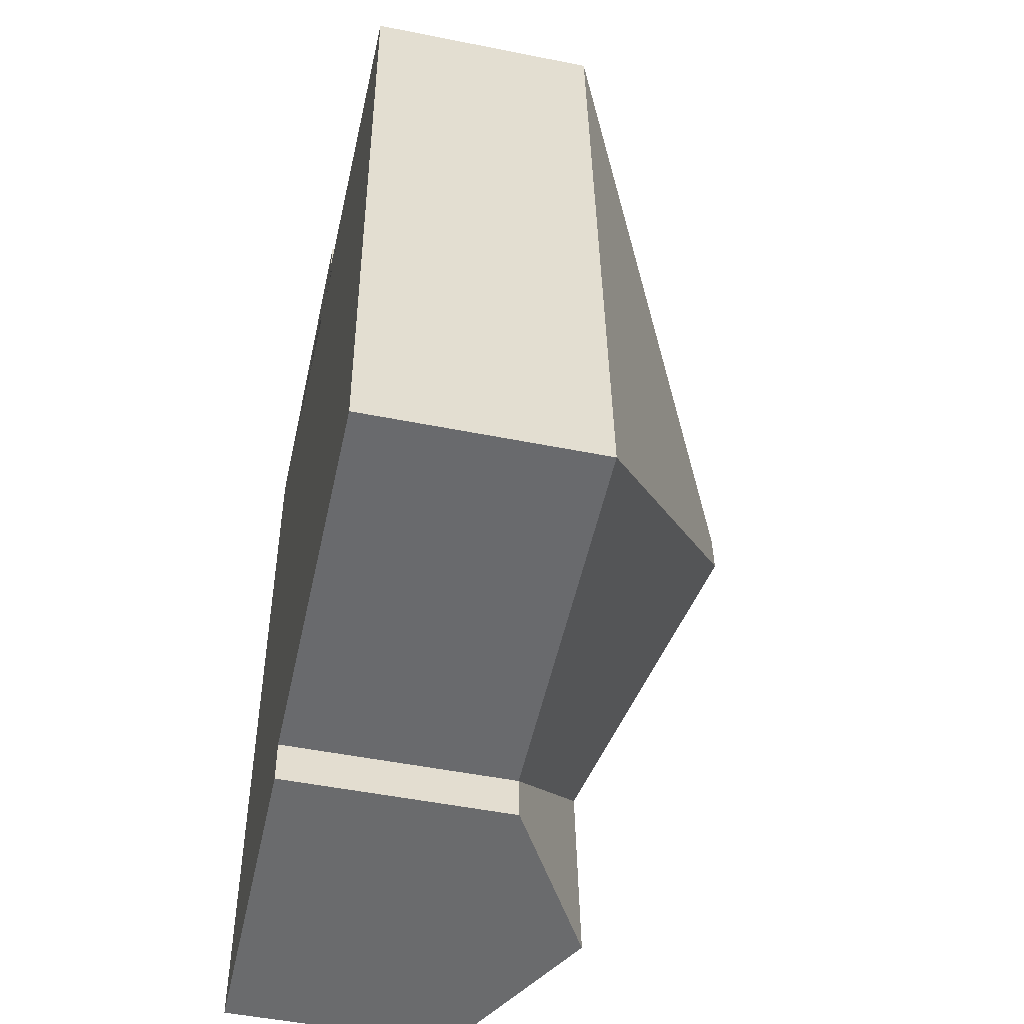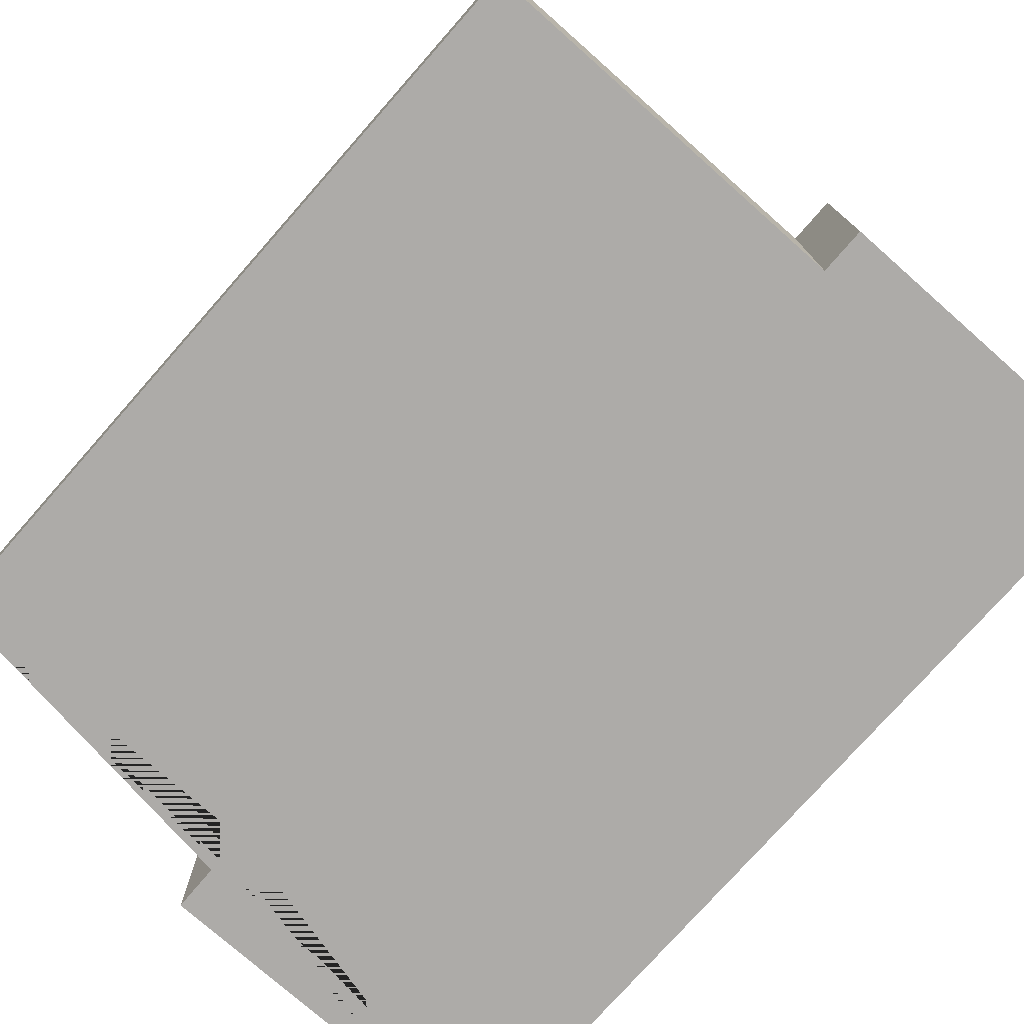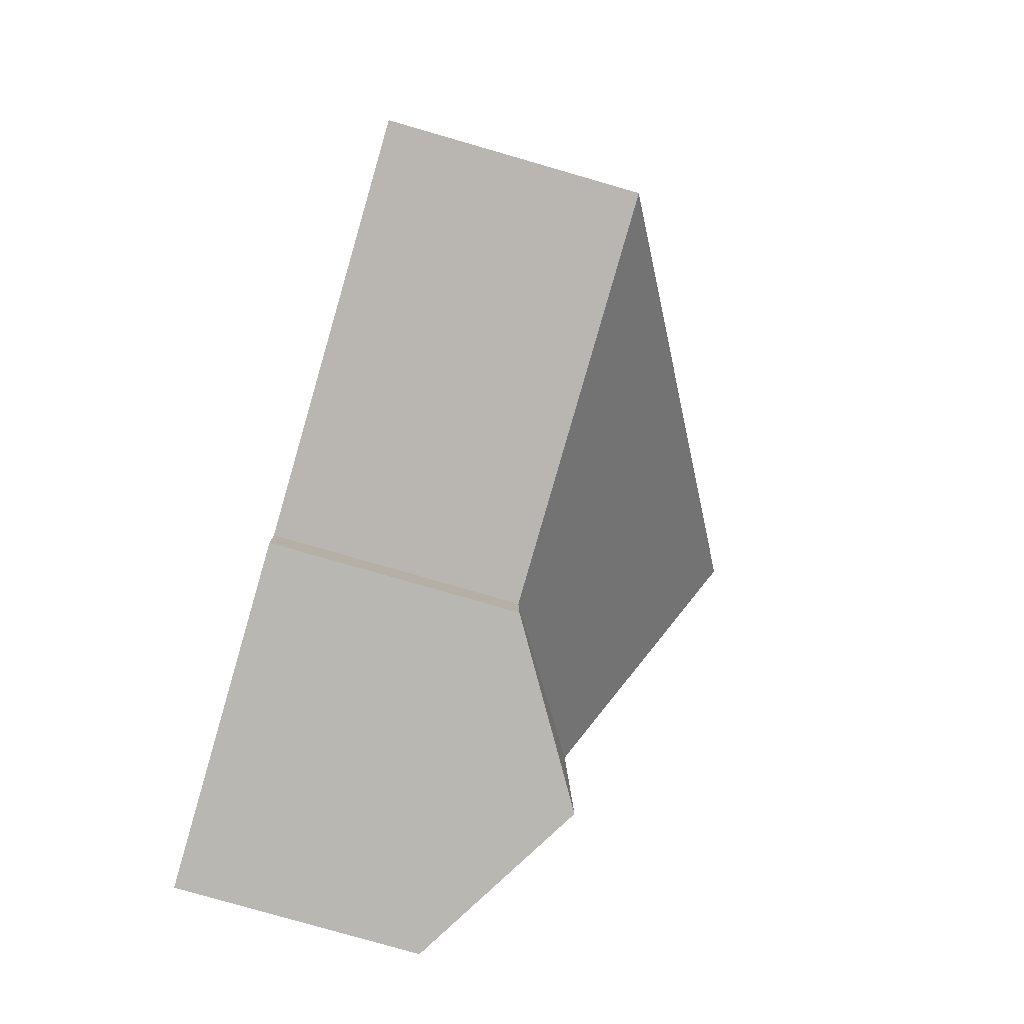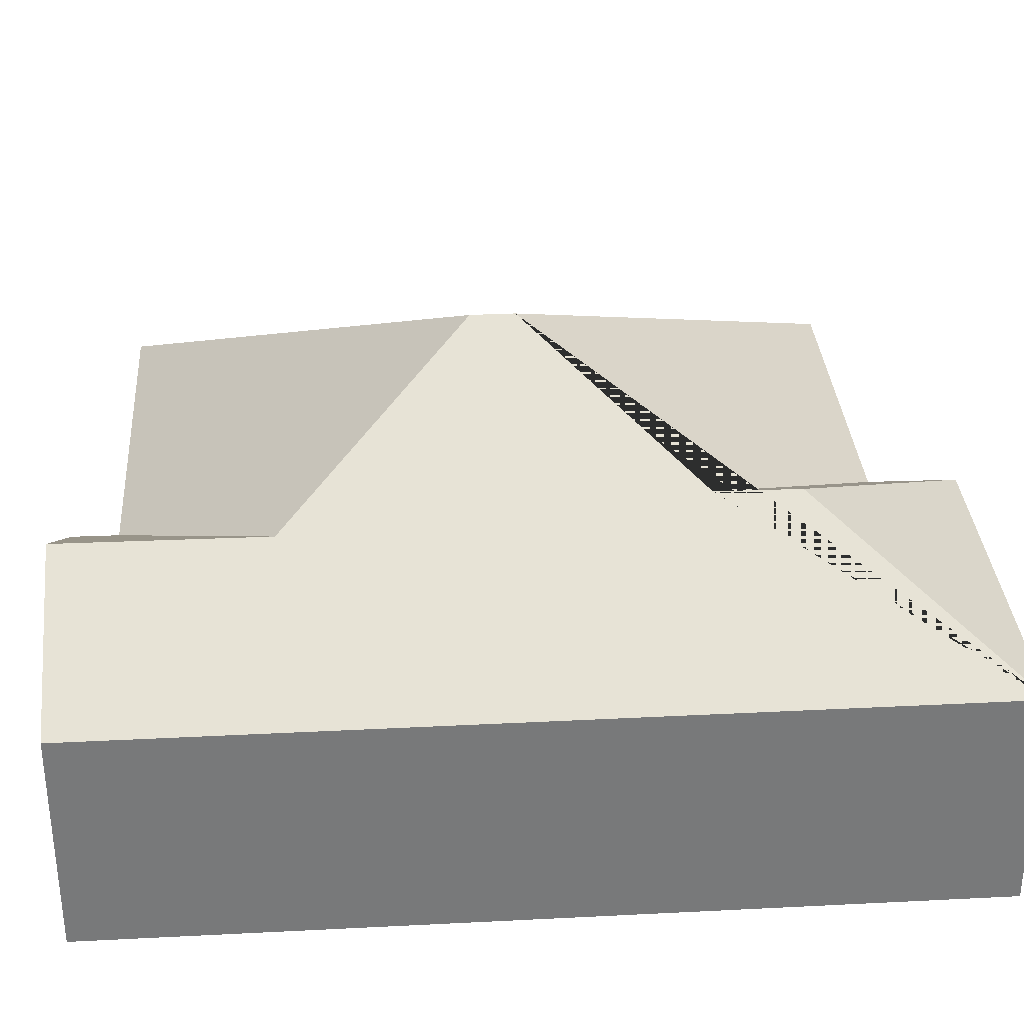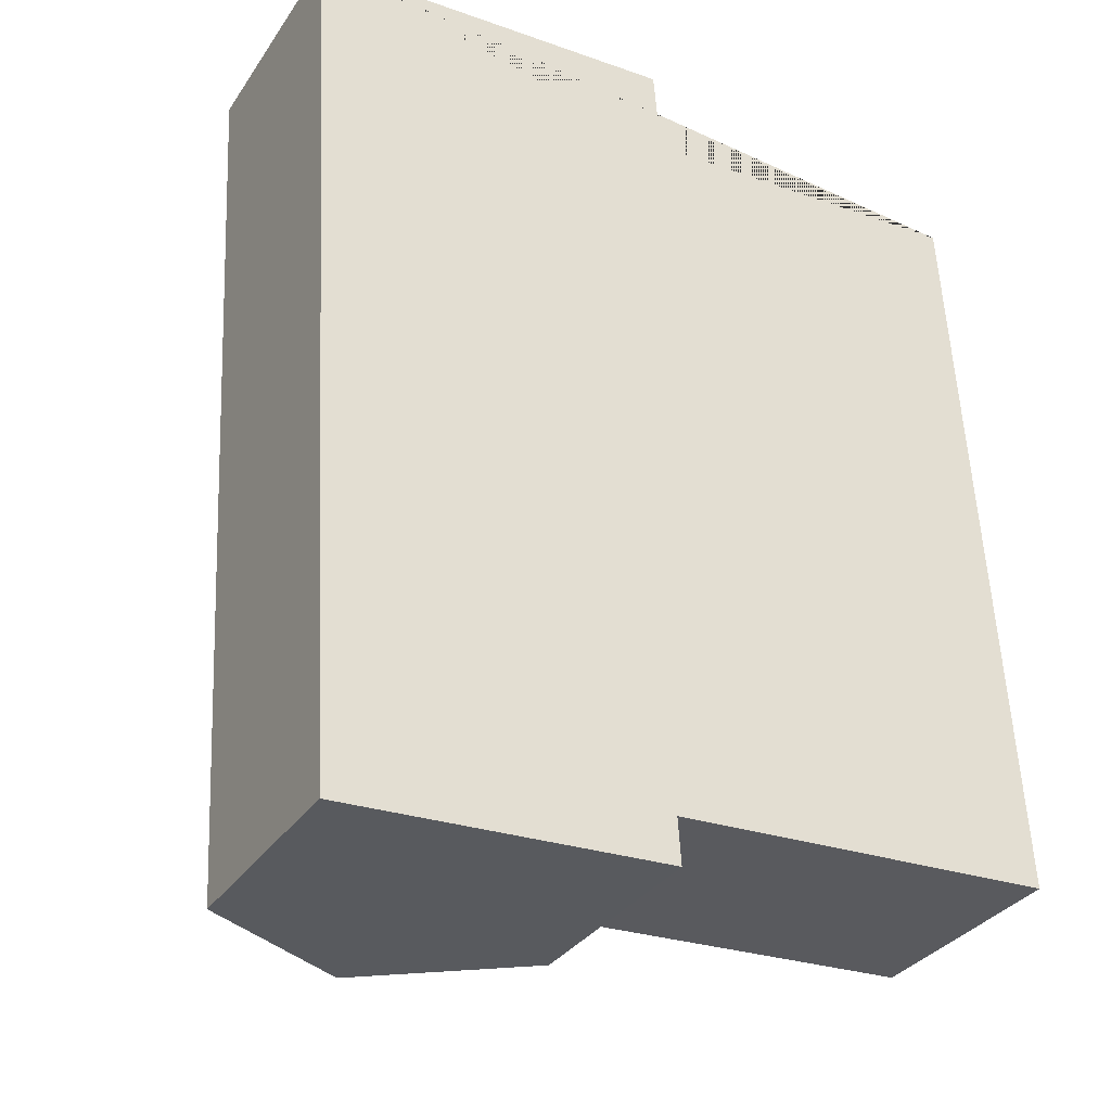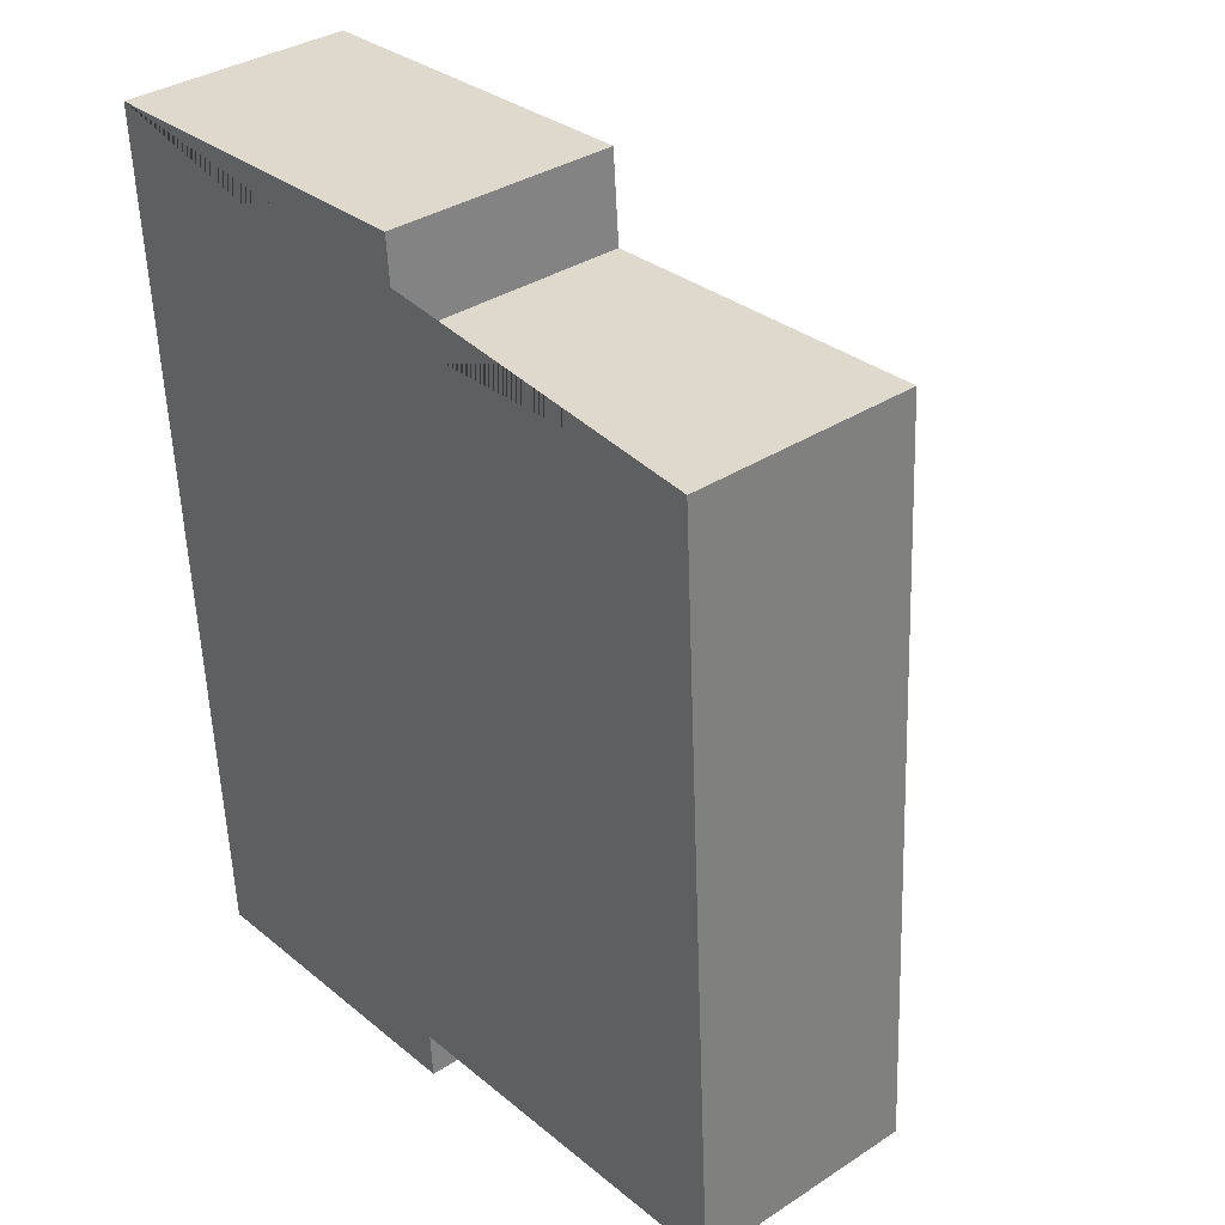
<metadata>
{"format":"obj","ext":"obj","renderer":"f3d","projection":"perspective","resolution":1024,"background":"white","views":[{"elev":-50.1,"azim":77.6,"up":"+Z"},{"elev":-76.5,"azim":135.4,"up":"+Y"},{"elev":-78.7,"azim":73.9,"up":"+Z"},{"elev":32.6,"azim":-97.2,"up":"+Y"},{"elev":-33.0,"azim":-28.8,"up":"+Z"},{"elev":35.2,"azim":49.2,"up":"+Z"}]}
</metadata>
<code>
o CG10_500_048071_0037
v 12.42 75 -20.75
v 133.4 75 -14.08
v 135.6 75 -43.21
v 245.9 75 -37.04
v 76.93 111.7 -80.84
v 78.75 111.9 -108.3
v 136.9 145 -160.7
v 137.7 145 -174.9
v 77.85 107 -239.8
v 259.4 75 -282
v 134.1 75 -288.7
v 28.34 75 -309.7
v 135.1 75 -303.8
v 81.91 107.2 -306.7
v 12.42 0 -20.75
v 133.4 0 -14.08
v 135.6 0 -43.21
v 245.9 0 -37.04
v 259.4 0 -282
v 134.1 0 -288.7
v 135.1 0 -303.8
v 28.34 0 -309.7
f 9 14 13 11
f 8 9 11 10
f 10 4 7 8
f 4 3 6 7
f 3 2 5 6
f 2 1 5
f 1 12 14 9 8 7 6 5
f 13 14 12
f 15 16 17 18 19 20 21 22
f 1 15 16 2
f 2 16 17 3
f 3 17 18 4
f 4 18 19 10
f 10 19 20 11
f 11 20 21 13
f 13 21 22 12
f 12 22 15 1

</code>
